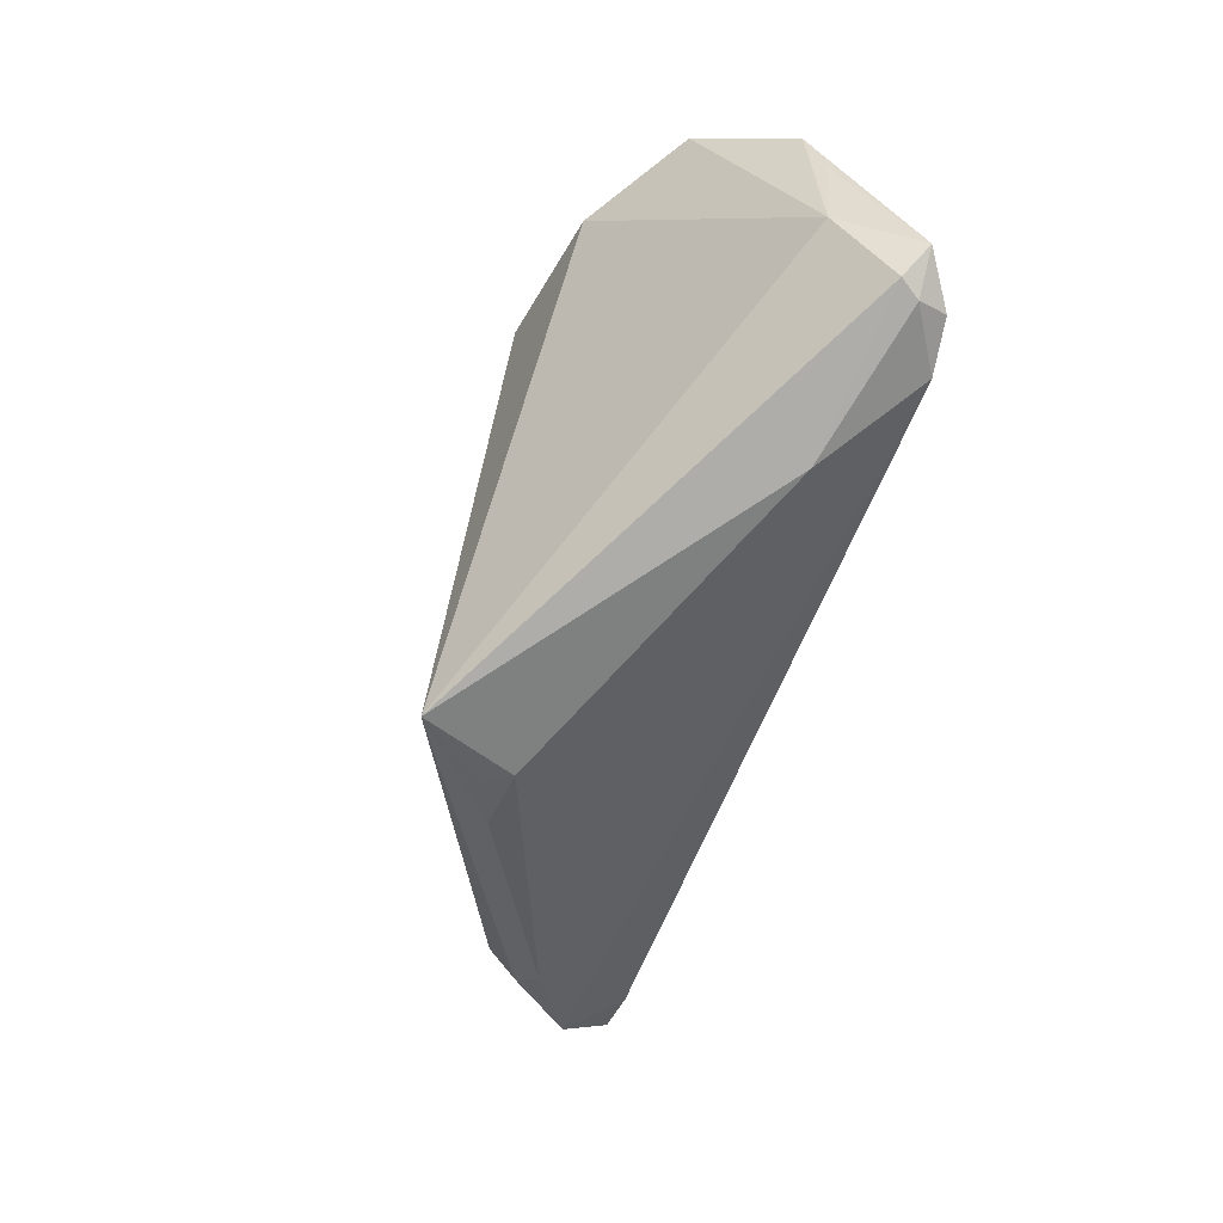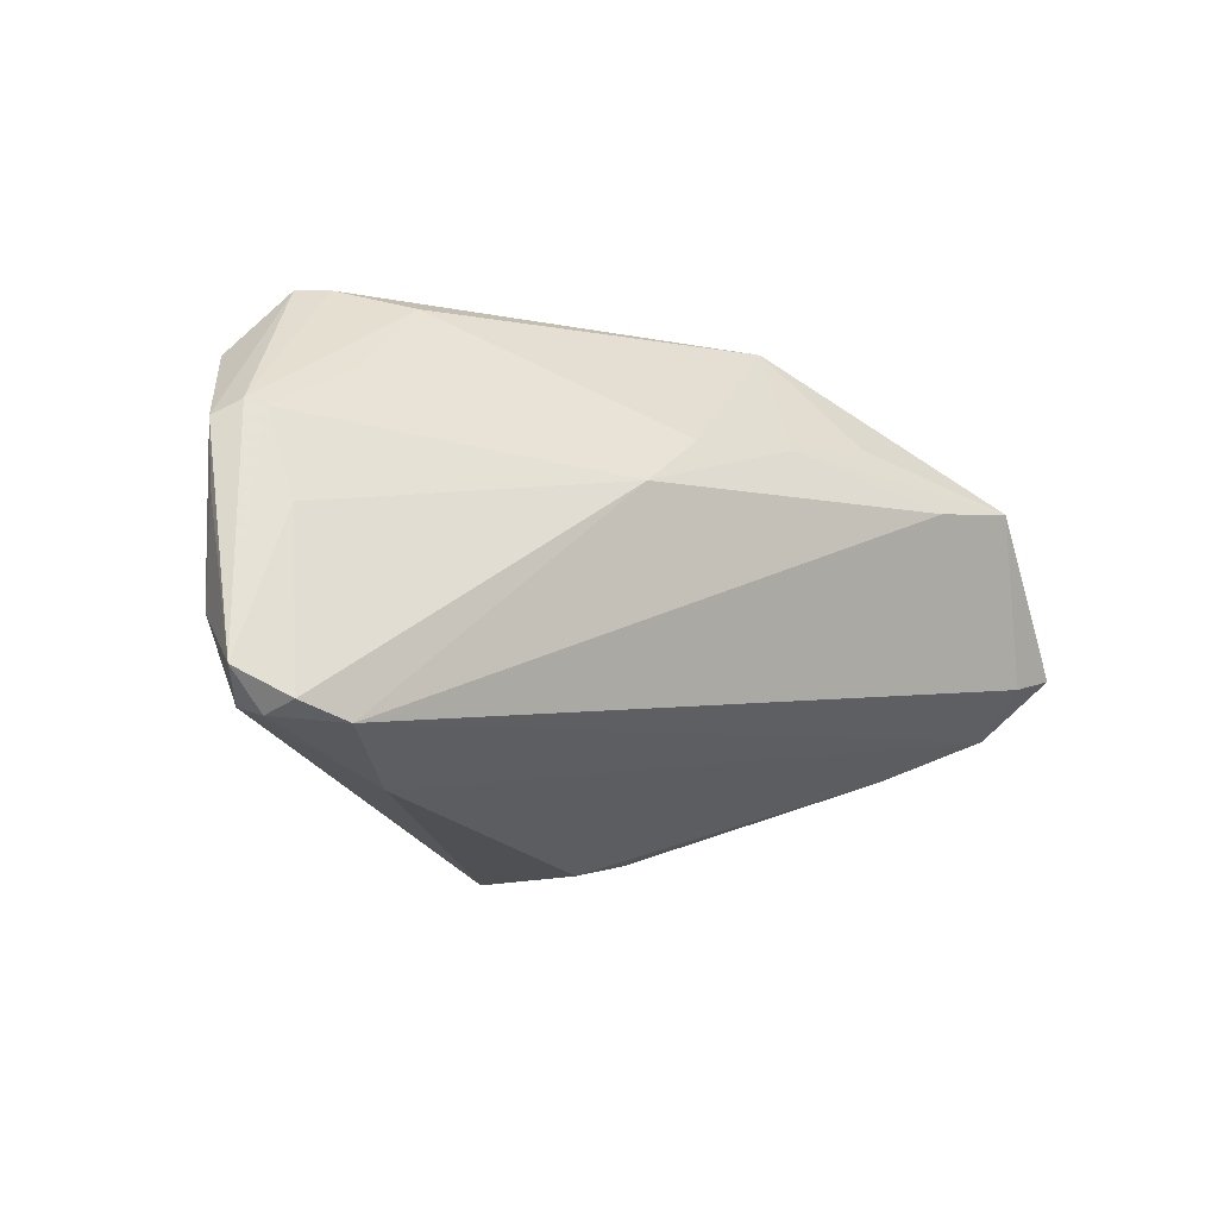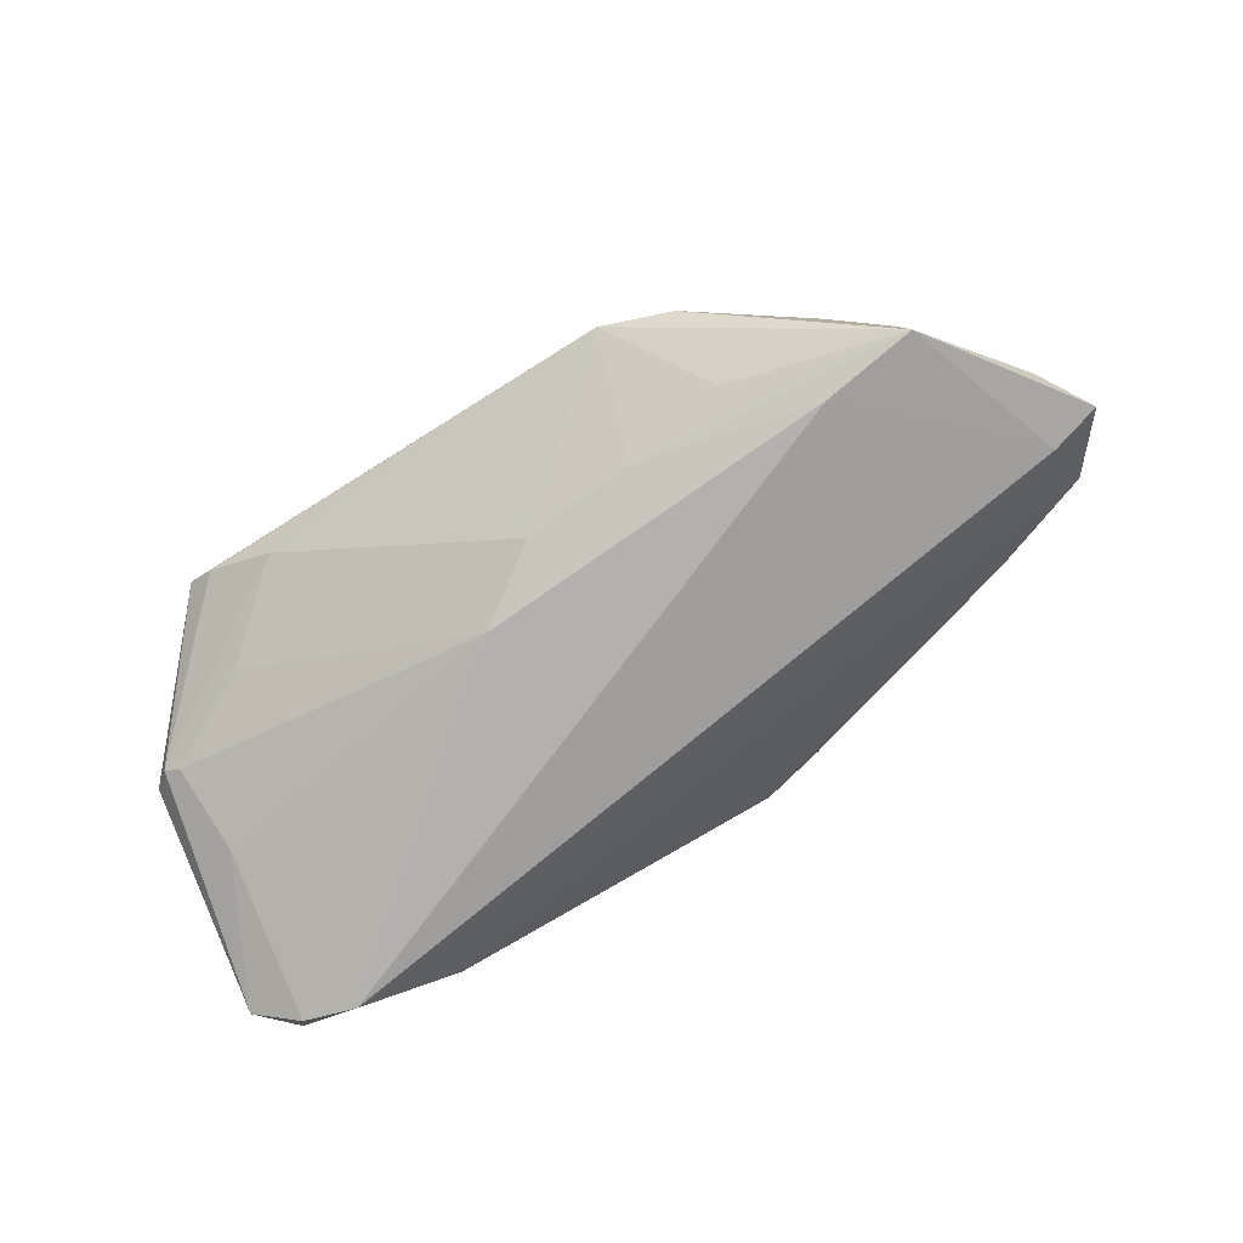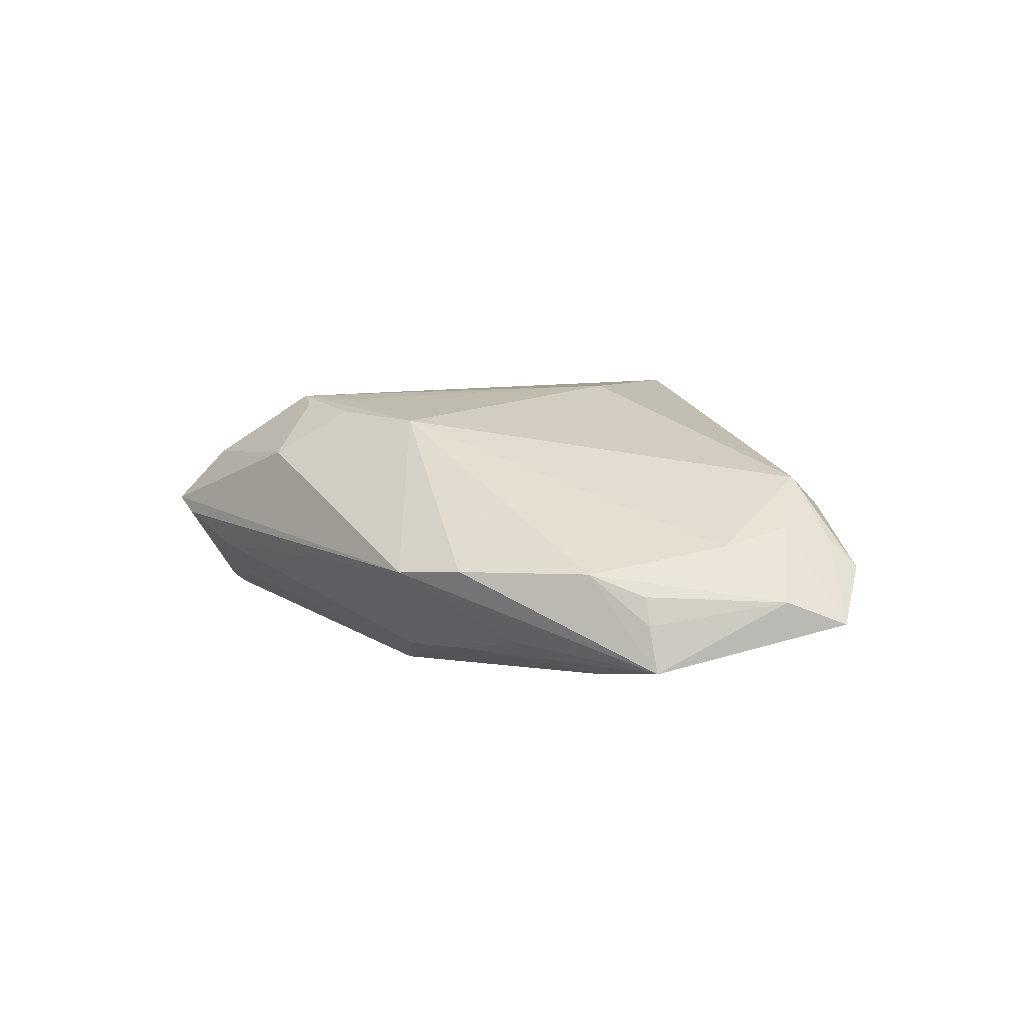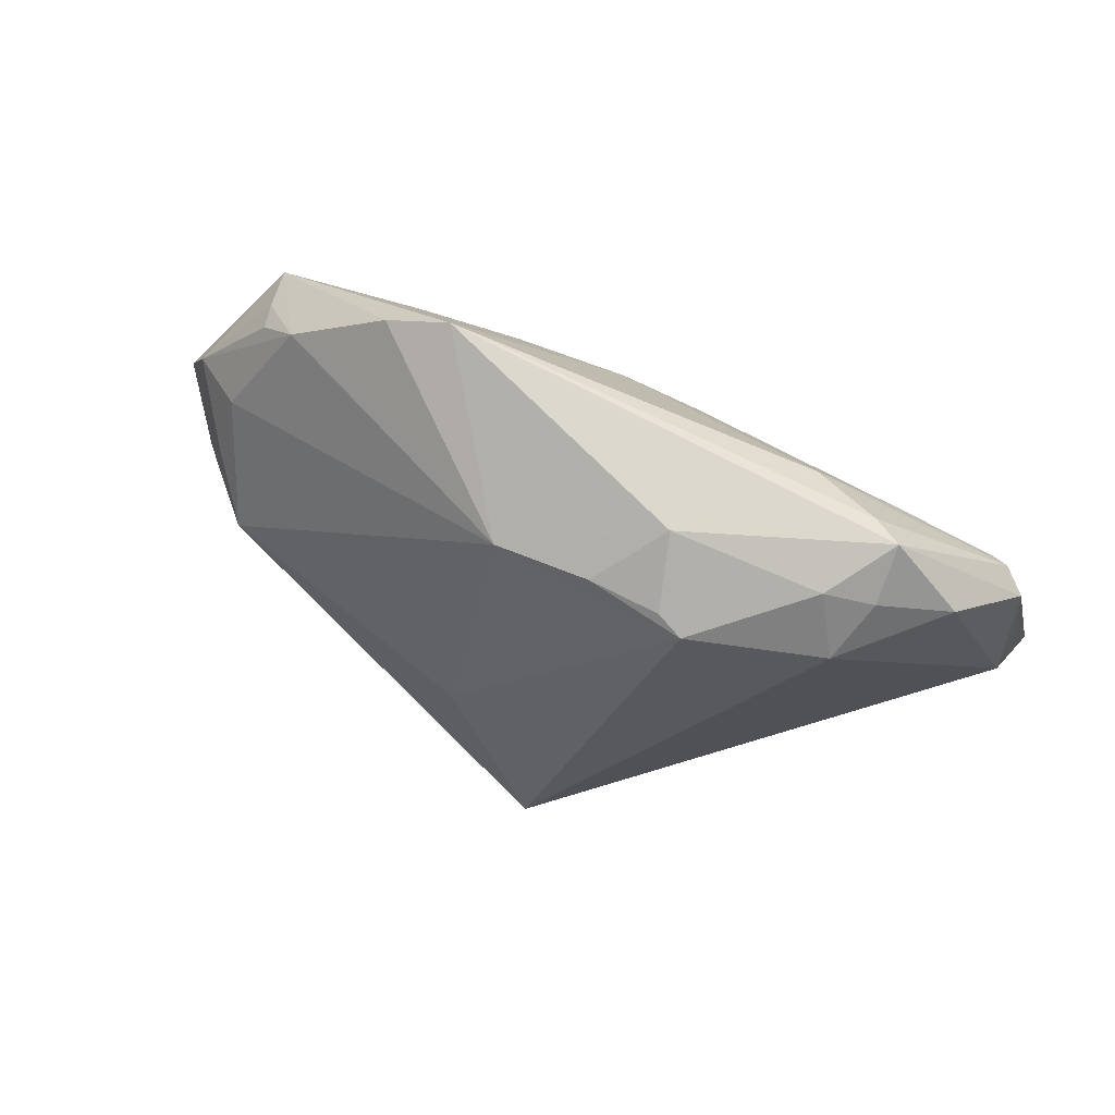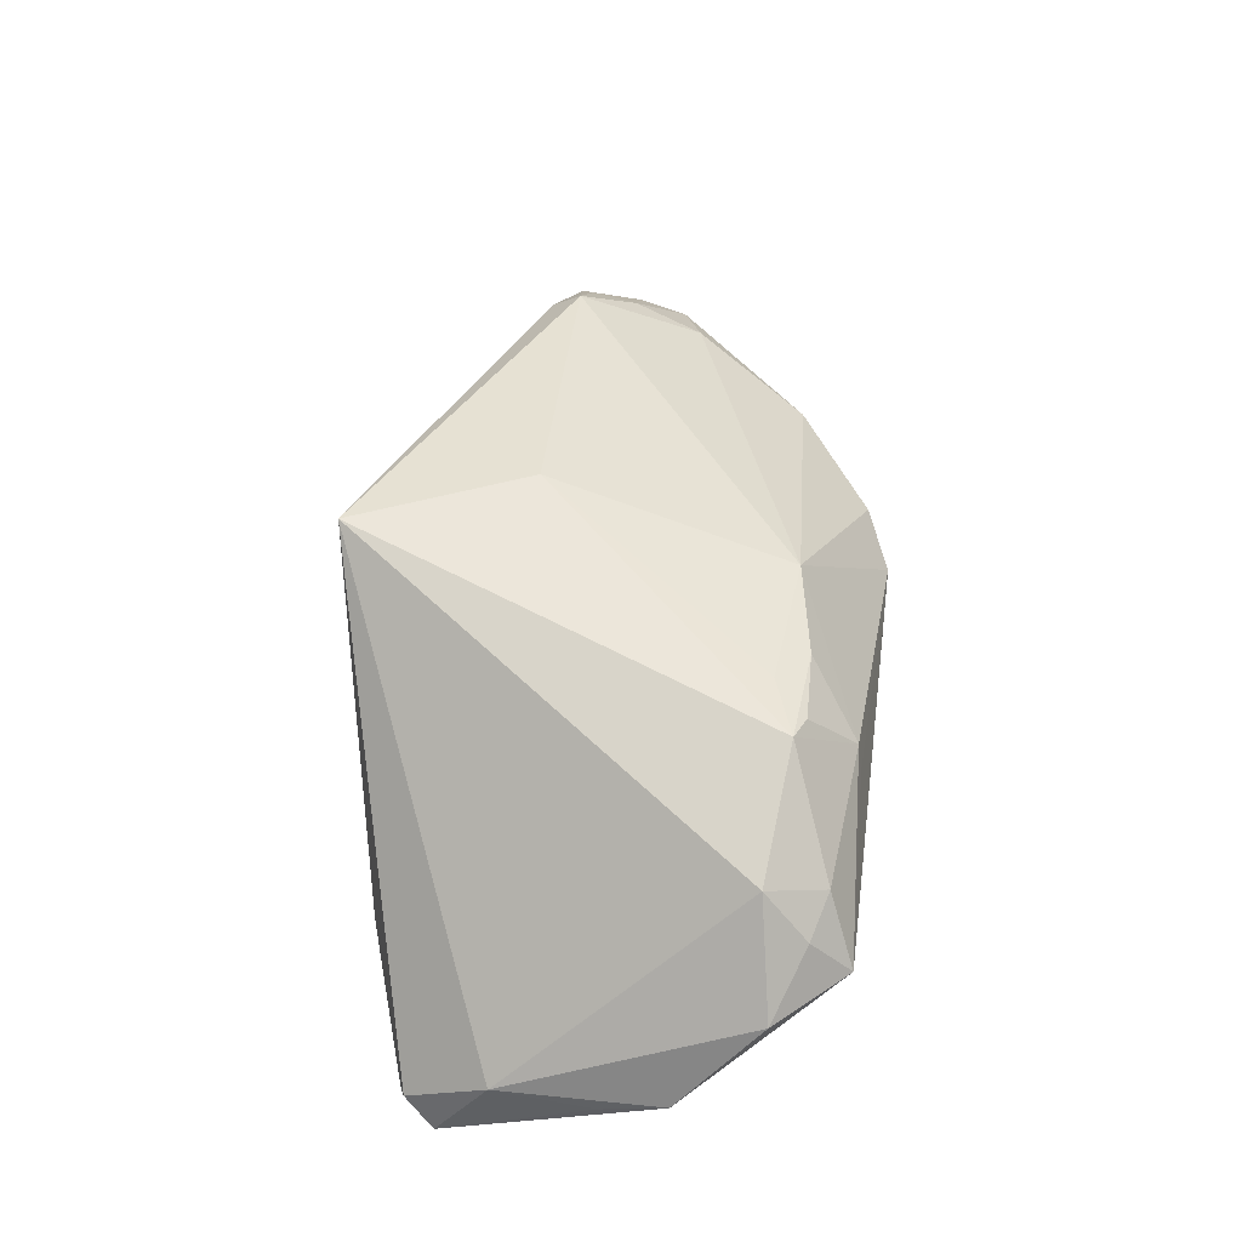
<metadata>
{"format":"obj","ext":"obj","renderer":"f3d","projection":"perspective","resolution":1024,"background":"white","views":[{"elev":-55.7,"azim":75.8,"up":"+Y"},{"elev":-9.0,"azim":142.4,"up":"+Y"},{"elev":-79.2,"azim":-147.6,"up":"+Z"},{"elev":-0.8,"azim":-128.2,"up":"+Z"},{"elev":59.4,"azim":20.7,"up":"+Y"},{"elev":60.3,"azim":98.1,"up":"+Z"}]}
</metadata>
<code>
v 0.04142 0.02755 0.001689
v -0.001838 -0.03403 0.02485
v -0.03175 0.02882 -0.005768
v -0.02281 0.03224 -0.00593
v -0.04611 0.01858 -0.00602
v -0.06077 -0.008293 -0.01323
v -0.06232 -0.01442 -0.005133
v -0.05344 0.01334 -0.01871
v -0.05256 0.0139 -0.01263
v 0.0543 -0.008111 -0.00597
v -0.06748 -0.006643 -0.01241
v -0.05282 -0.01698 0.003371
v -0.05527 0.003155 -0.002432
v -0.04101 0.0118 -0.01949
v 0.009275 0.01909 0.01984
v -0.01806 0.01728 -0.01688
v 0.004294 0.02306 0.01755
v -0.04912 -0.02011 0.0009771
v 0.05386 0.01319 -0.00479
v -0.01664 -0.03156 0.01429
v 0.01227 0.02992 0.01157
v 0.05095 -0.01812 -0.01918
v -0.008058 -0.03308 0.01303
v 0.04905 0.01429 -0.008489
v -0.0572 -0.006099 0.0001119
v 0.03158 0.02834 0.01251
v 0.05425 -0.01869 -0.01306
v -0.01017 -0.03285 0.01637
v 0.05114 0.01506 -0.007256
v 0.04671 0.02327 0.006377
v 0.006286 0.009926 -0.01949
v 0.05686 -0.01474 -0.01594
v -0.003334 0.01646 -0.01676
v 0.04443 -0.02018 -0.01949
v 0.01417 0.03065 0.008454
v 0.02613 0.03036 -0.002258
v -0.05926 -0.01242 -0.001306
v 0.0369 0.02079 -0.006786
v -0.01319 -0.01184 0.02204
v 0.03773 0.02669 0.01086
v 0.03392 -0.02582 -0.009028
v 0.03472 0.03224 0.002861
v 0.01712 0.02206 0.02071
v 0.03821 0.0322 0.005319
v -0.05187 0.01386 -0.0089
v 0.05246 -0.0196 -0.01544
v -0.06358 0.0001305 -0.009542
v 0.03446 0.02068 0.01623
v -0.008784 0.02061 0.01562
v 0.01381 0.02343 0.0192
v 0.04817 0.003279 -0.01301
v -0.05206 -0.01304 0.007034
v 0.05453 0.004901 -0.006821
v -0.03141 0.01944 -0.01534
f 6 34 7
f 41 27 2
f 2 23 41
f 7 34 41
f 2 48 43
f 2 27 10
f 10 48 2
f 27 32 10
f 39 52 2
f 2 43 39
f 14 31 34
f 34 6 14
f 14 6 8
f 11 6 7
f 8 6 11
f 34 31 22
f 46 41 34
f 27 41 46
f 34 22 46
f 46 32 27
f 46 22 32
f 7 41 18
f 18 41 23
f 23 20 18
f 28 23 2
f 2 20 28
f 28 20 23
f 53 32 19
f 19 10 53
f 53 10 32
f 52 39 49
f 49 43 17
f 7 52 37
f 52 25 37
f 37 11 7
f 25 11 37
f 31 14 16
f 16 14 8
f 26 43 48
f 12 20 2
f 12 18 20
f 2 52 12
f 12 52 7
f 7 18 12
f 19 44 30
f 48 10 30
f 30 10 19
f 15 39 43
f 43 49 15
f 15 49 39
f 3 4 8
f 3 49 4
f 8 11 47
f 47 11 25
f 45 47 5
f 49 3 5
f 5 3 8
f 8 4 54
f 54 16 8
f 4 16 54
f 29 44 19
f 19 32 29
f 31 16 33
f 33 16 4
f 36 33 4
f 36 38 31
f 31 33 36
f 17 43 50
f 21 26 44
f 17 50 21
f 43 26 21
f 21 50 43
f 21 49 17
f 4 49 21
f 40 26 48
f 48 30 40
f 44 26 40
f 40 30 44
f 13 47 25
f 13 5 47
f 13 25 52
f 52 49 13
f 49 5 13
f 9 5 8
f 45 5 9
f 8 47 9
f 9 47 45
f 32 22 51
f 51 22 31
f 31 38 24
f 24 51 31
f 38 36 24
f 24 36 29
f 24 29 32
f 32 51 24
f 4 44 42
f 42 36 4
f 29 36 42
f 35 44 4
f 4 21 35
f 35 21 44
f 44 29 1
f 1 42 44
f 29 42 1

</code>
